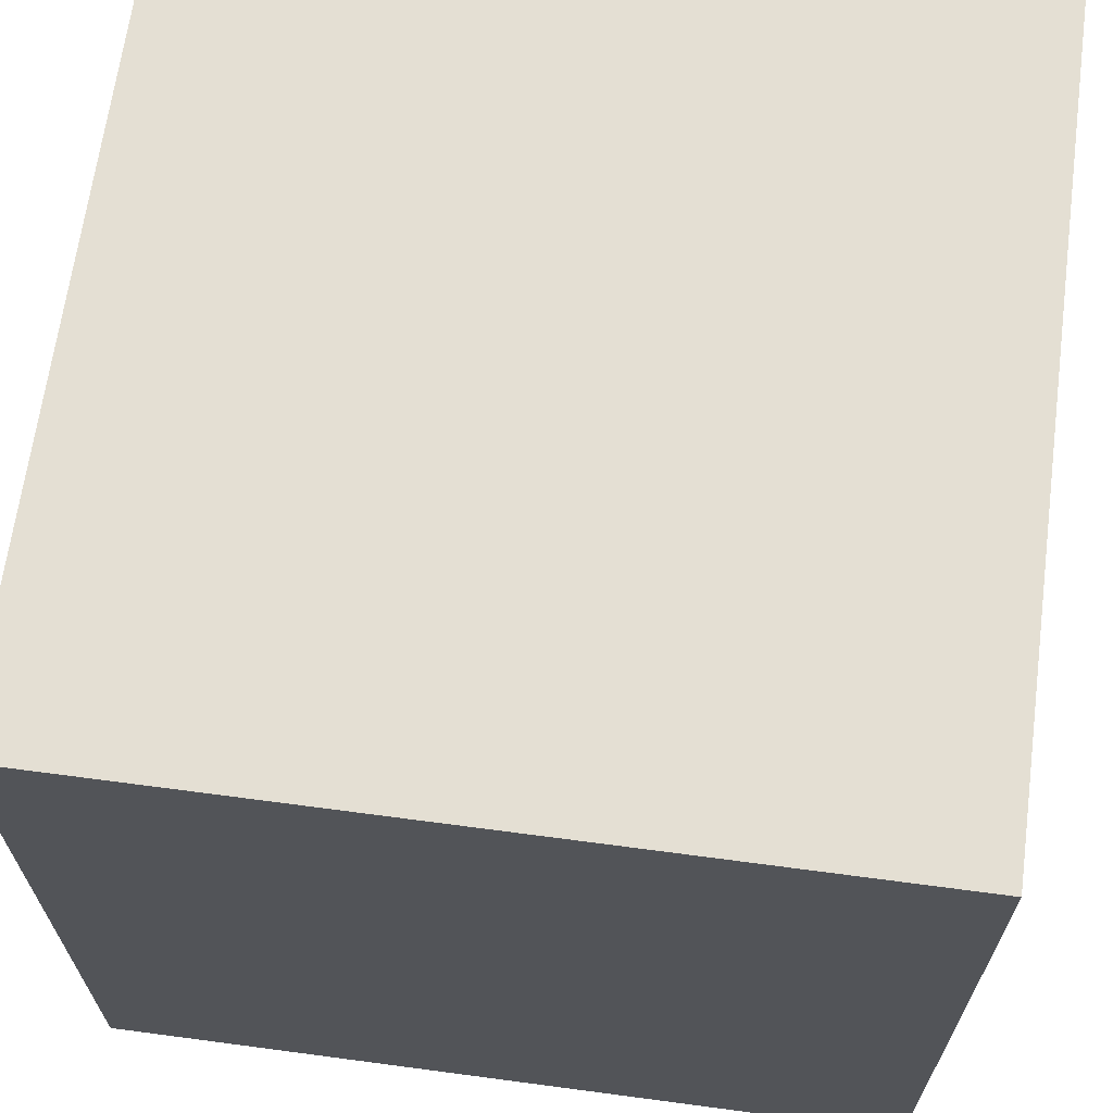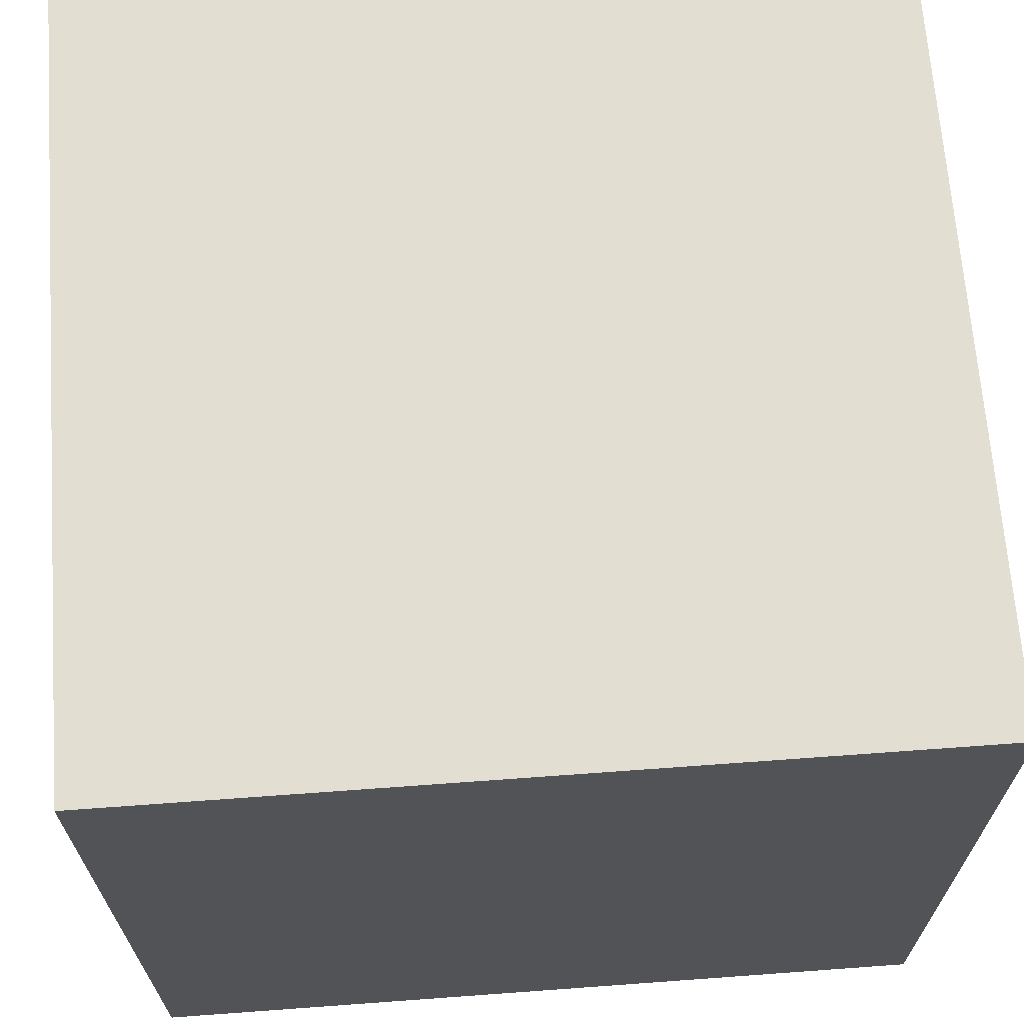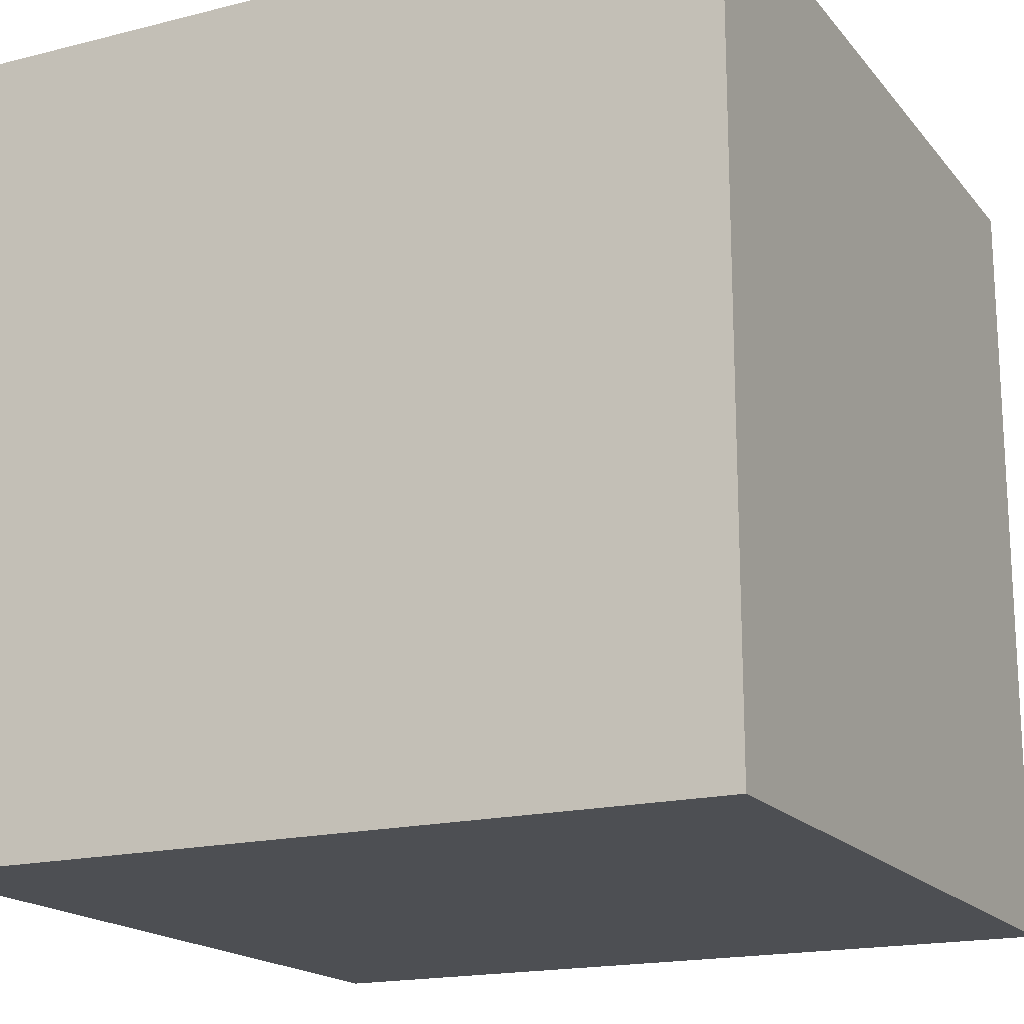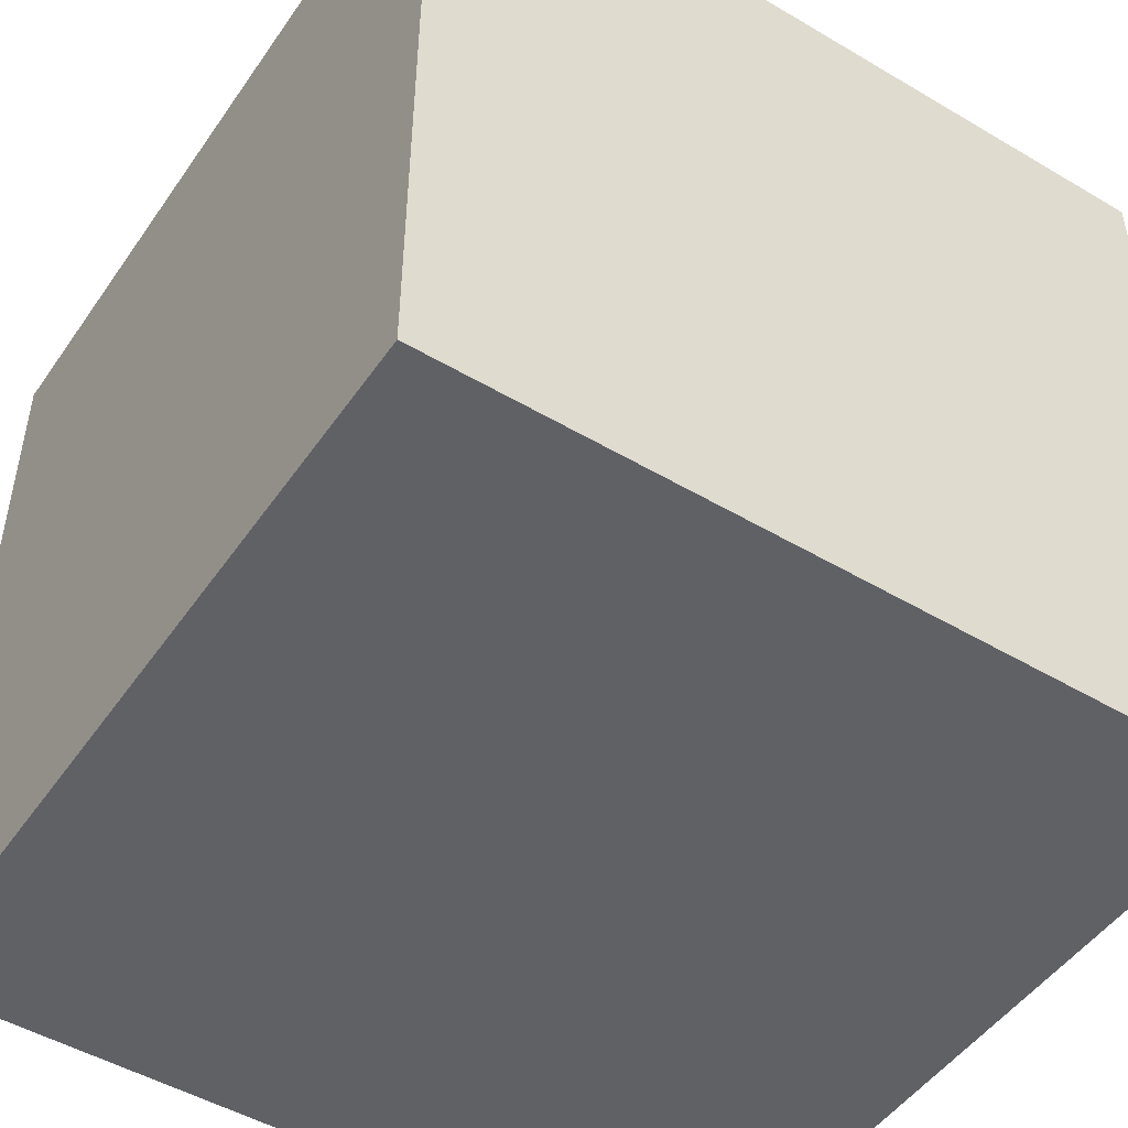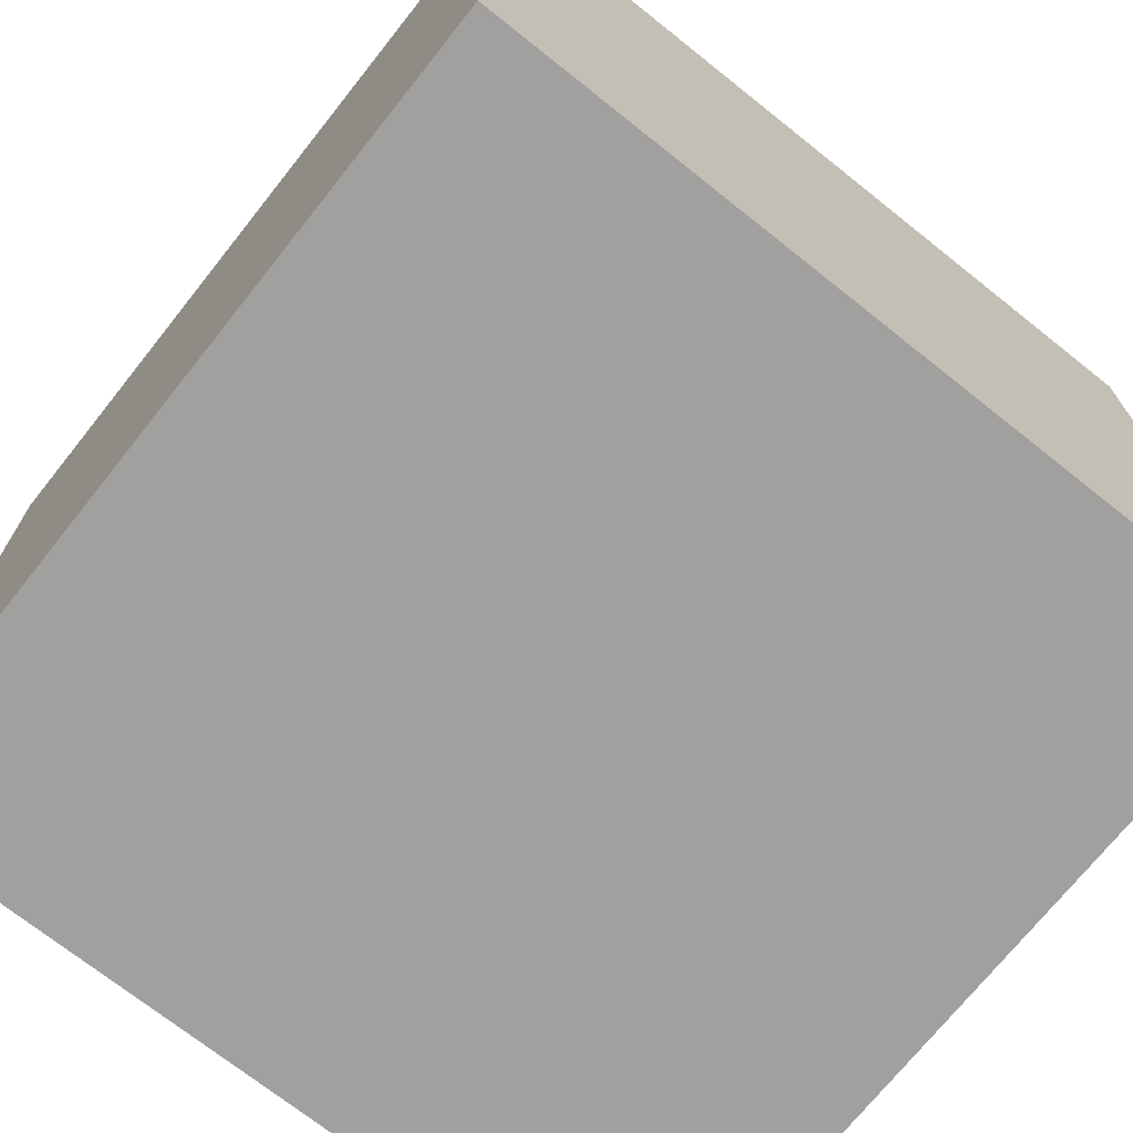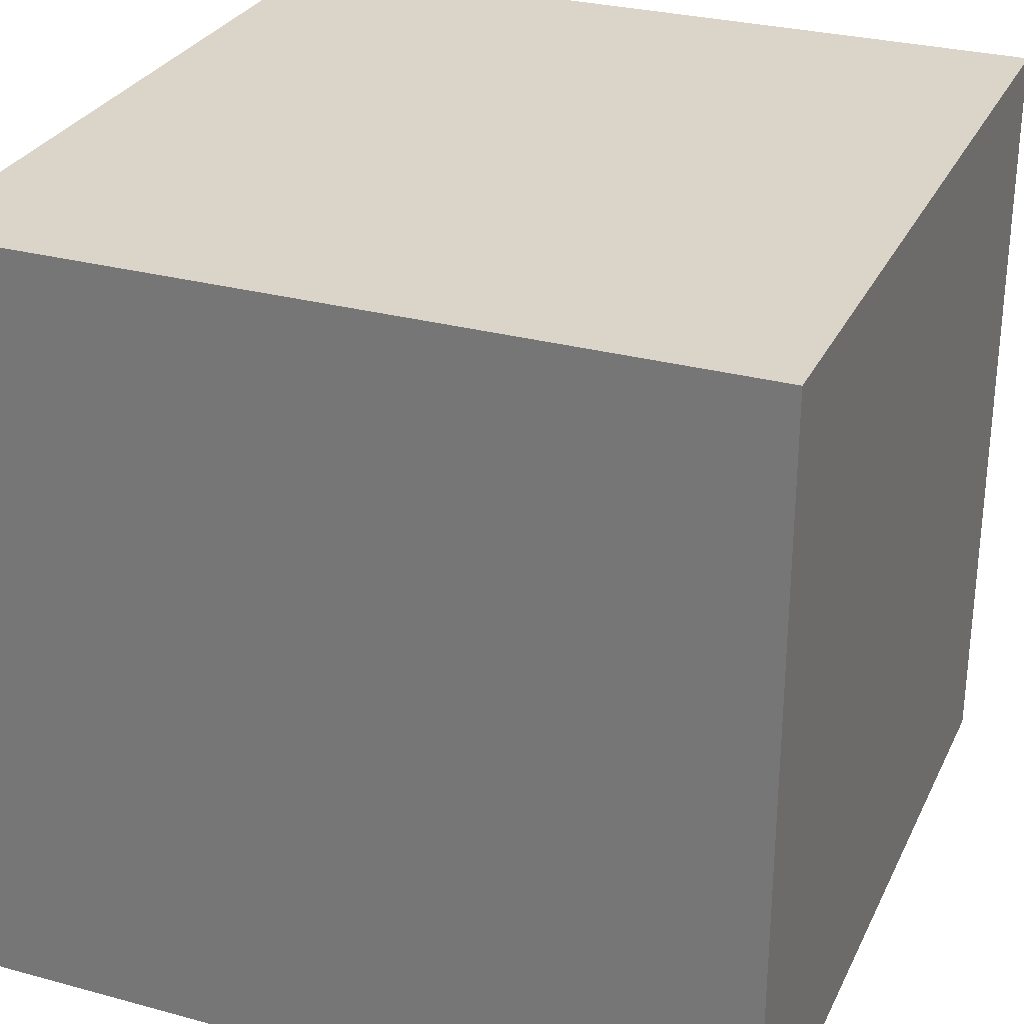
<metadata>
{"format":"obj","ext":"obj","renderer":"f3d","projection":"perspective","resolution":1024,"background":"white","views":[{"elev":66.4,"azim":-172.4,"up":"+Z"},{"elev":67.4,"azim":-4.2,"up":"+Y"},{"elev":-17.8,"azim":-63.6,"up":"+Z"},{"elev":-48.9,"azim":146.7,"up":"+Y"},{"elev":-71.8,"azim":-128.5,"up":"+Y"},{"elev":29.1,"azim":-68.1,"up":"+Y"}]}
</metadata>
<code>
v 0 0 0
v 1 0 0
v 1 1 0
v 0 1 0
v 0 0 -1
v 1 0 -1
v 1 1 -1
v 0 1 -1
f 1 2 3
f 1 3 4
f 5 7 6
f 5 8 7
f 1 6 5
f 1 2 6
f 4 7 8
f 4 3 7
f 1 8 5
f 1 4 8
f 2 6 7
f 2 7 3

</code>
